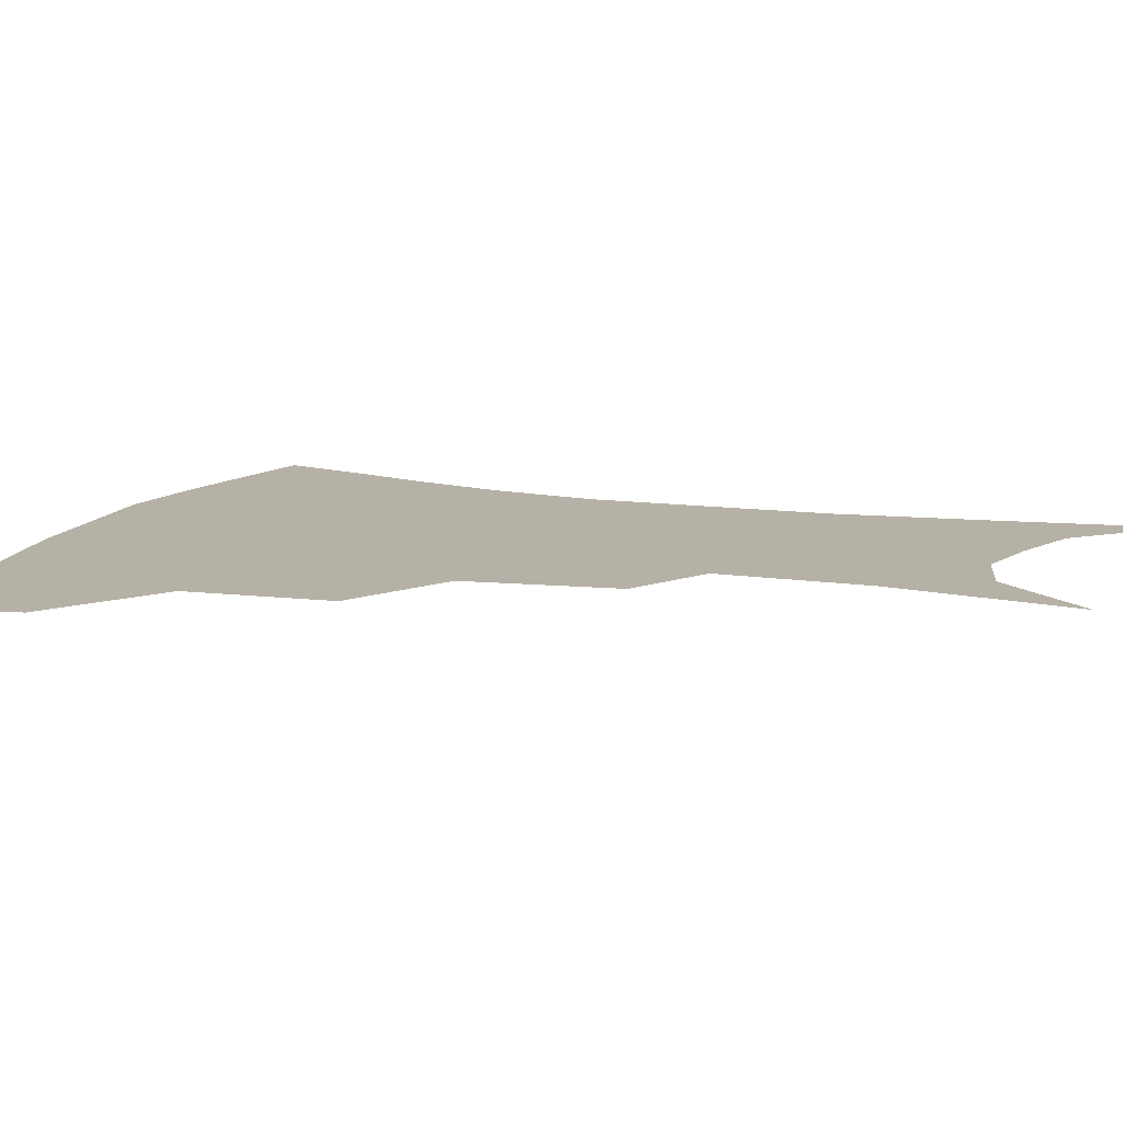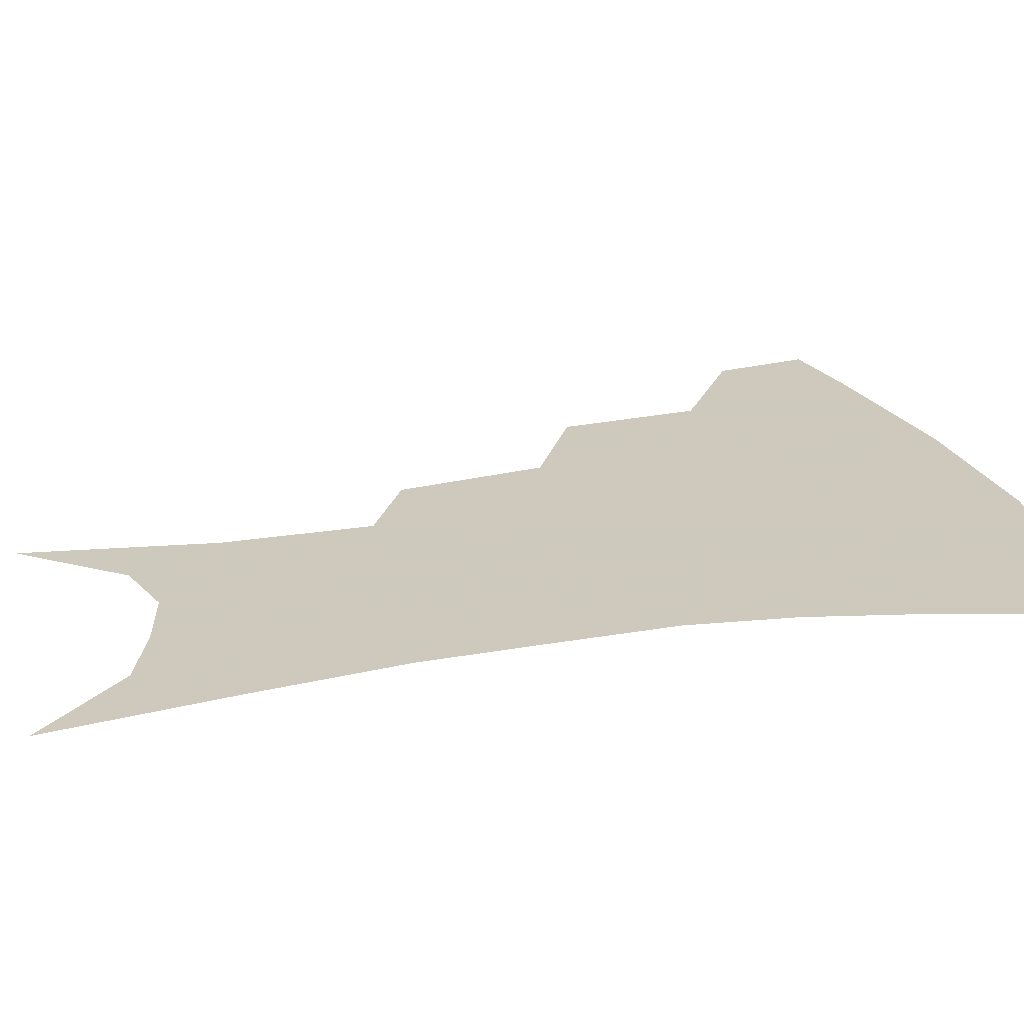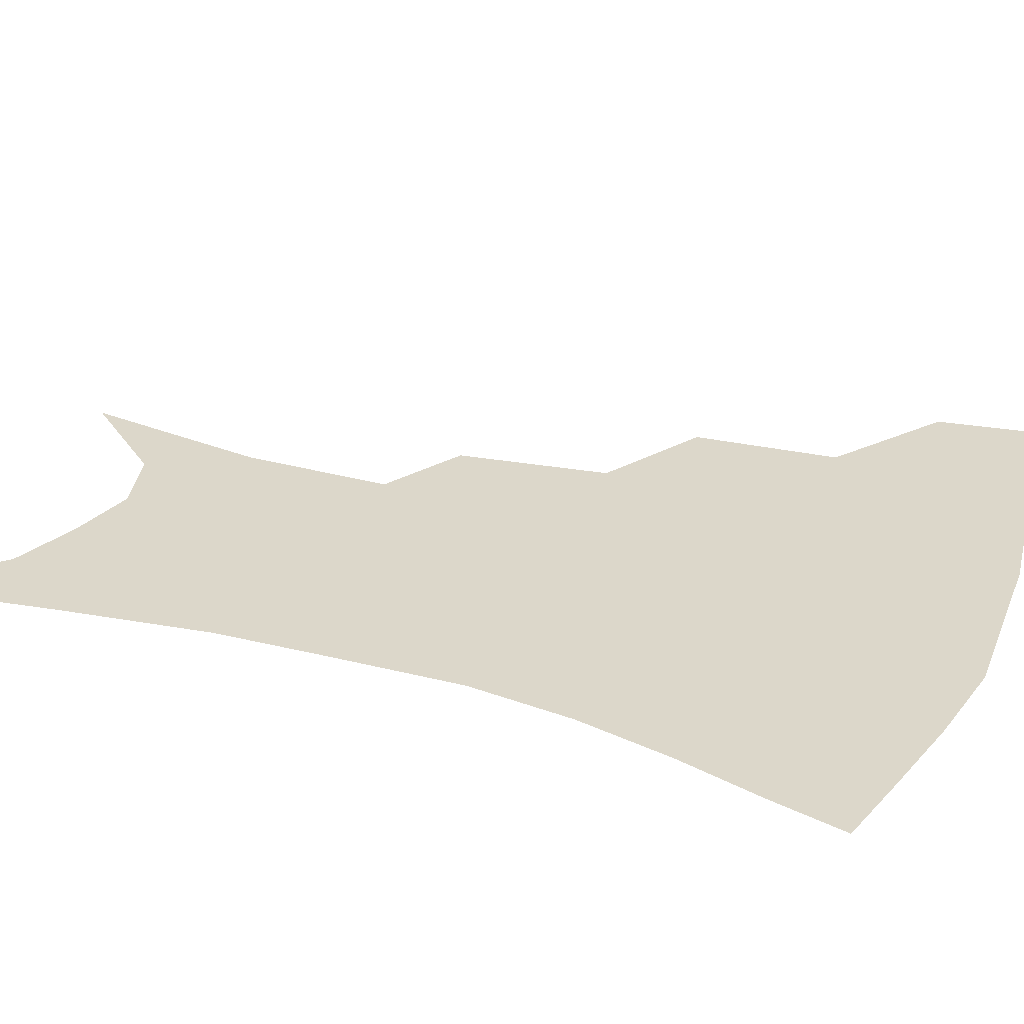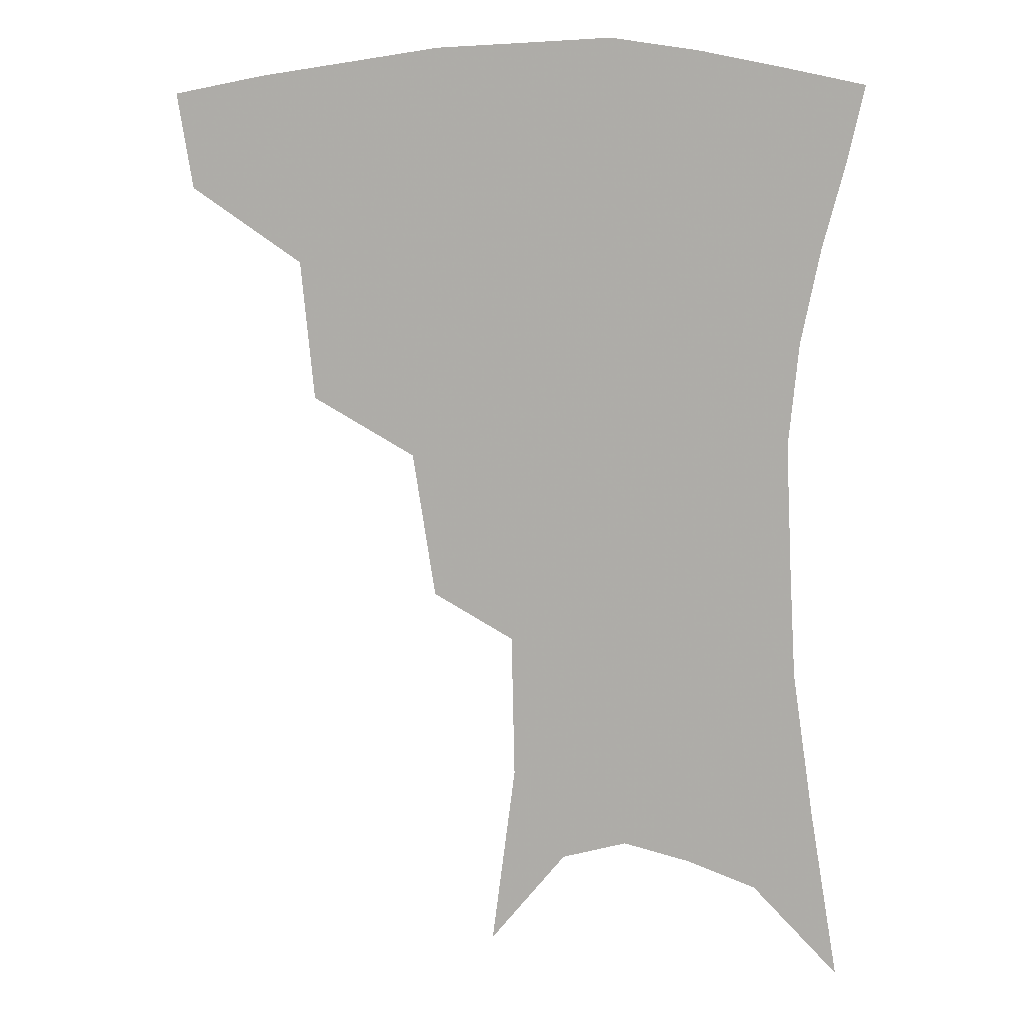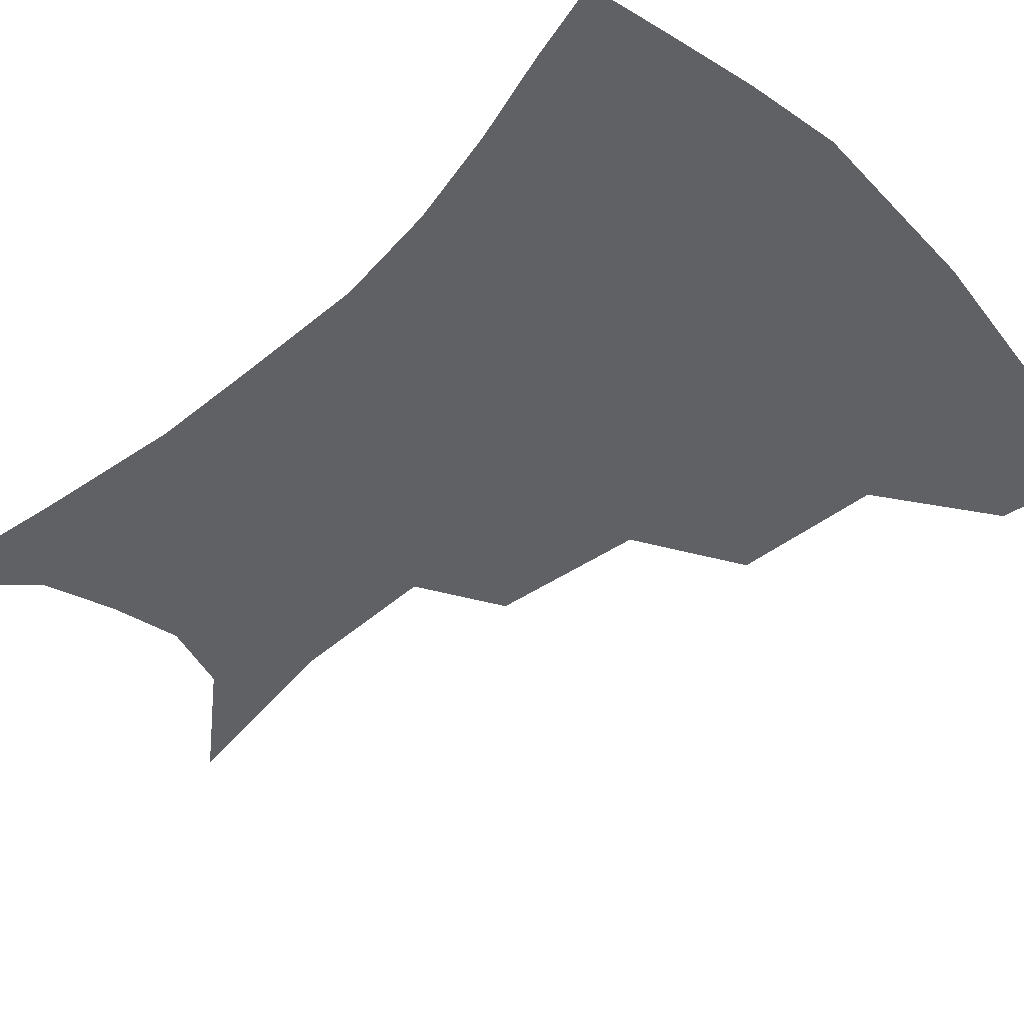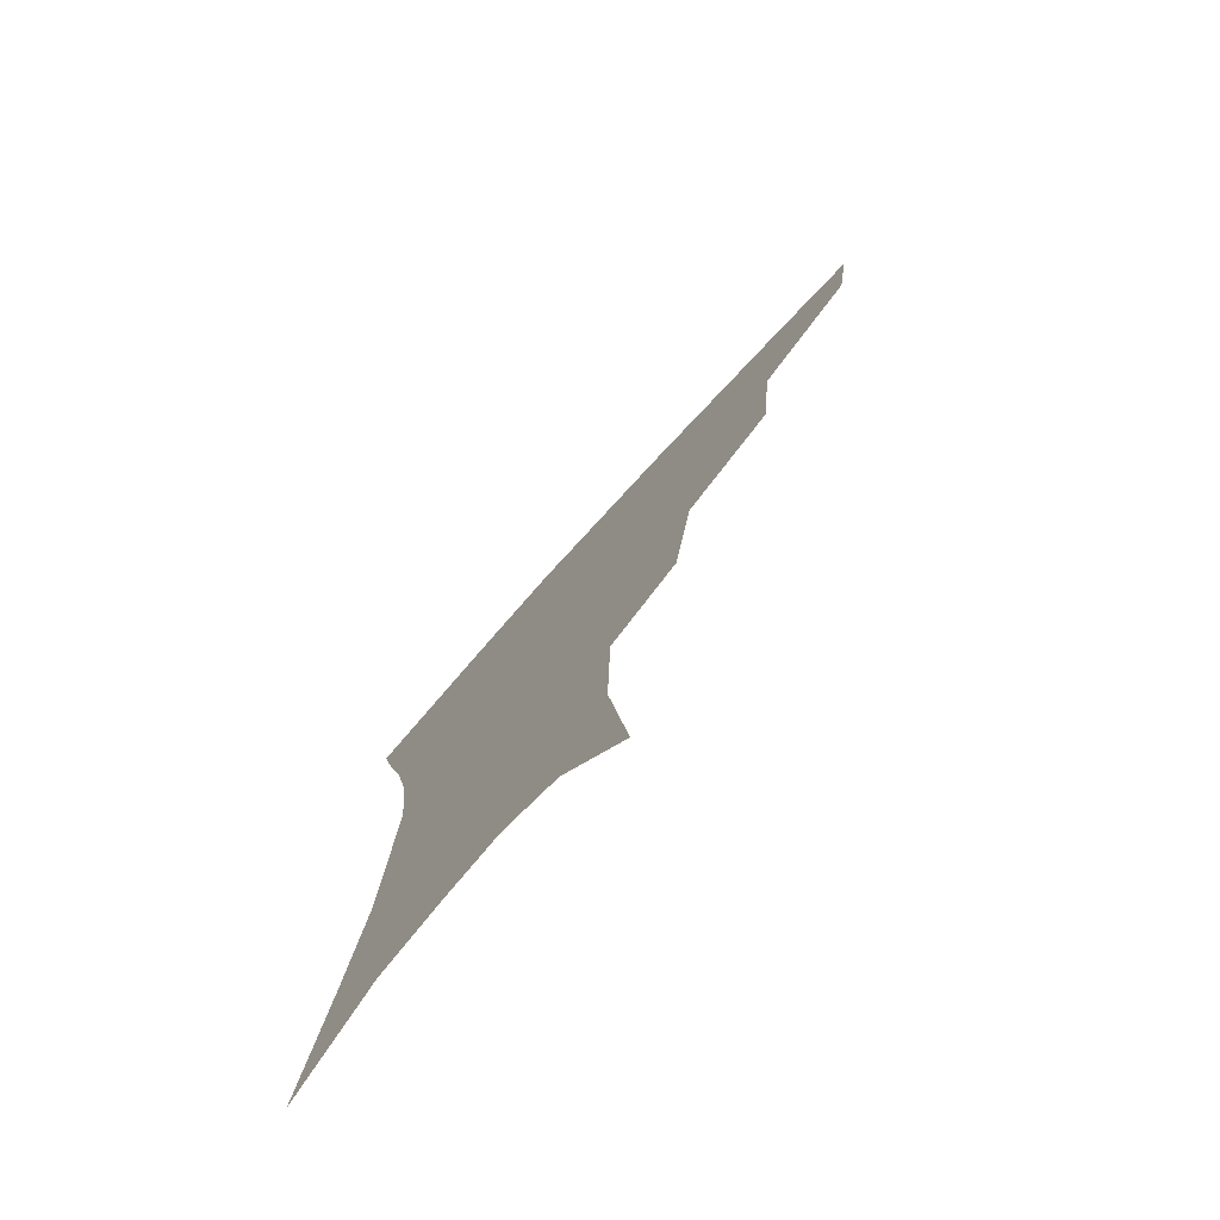
<metadata>
{"format":"obj","ext":"obj","renderer":"f3d","projection":"perspective","resolution":1024,"background":"white","views":[{"elev":12.1,"azim":-69.1,"up":"+Z"},{"elev":22.6,"azim":75.2,"up":"+Z"},{"elev":30.7,"azim":112.8,"up":"+Z"},{"elev":10.3,"azim":9.9,"up":"+Y"},{"elev":-50.0,"azim":134.7,"up":"+Z"},{"elev":-77.1,"azim":-132.2,"up":"+Y"}]}
</metadata>
<code>
v 466.2 349.5 0
v 461.4 379.1 0
v 505.1 282.9 0
v 500.9 326.3 0
v 495.3 356 0
v 489.8 384.6 0
v 544.1 219.9 0
v 537.1 265 0
v 531.3 303.8 0
v 527.3 334.4 0
v 522.7 361.1 0
v 518.2 388.8 0
v 562.9 104.3 0
v 570.2 161.2 0
v 569.2 206 0
v 562.4 240.4 0
v 557.8 279.7 0
v 555.4 313.2 0
v 552.8 339.4 0
v 549.5 364.9 0
v 545.8 393 0
v 586.5 133.5 0
v 588.7 179.8 0
v 585.5 218 0
v 581.3 253.7 0
v 578.8 287.6 0
v 578.4 318.2 0
v 577.6 342.3 0
v 576.7 366.5 0
v 573.5 394.3 0
v 606.6 139.2 0
v 605.8 180.9 0
v 602.2 224.8 0
v 599.9 259.7 0
v 599.3 291 0
v 600 318.9 0
v 601.3 343.4 0
v 601.9 366.9 0
v 599.9 395.7 0
v 627.3 134.4 0
v 623 184.2 0
v 619.2 225.9 0
v 618 259.4 0
v 618.7 290.7 0
v 620.9 318 0
v 623.7 341.9 0
v 626.8 365.3 0
v 627.3 391.7 0
v 648.7 126.8 0
v 641.8 177 0
v 637.5 218.2 0
v 636.7 251 0
v 637.4 283.7 0
v 640.4 314 0
v 645.3 339.1 0
v 650.1 362.6 0
v 653.6 386.4 0
v 675.3 99.55 0
v 666.5 152.6 0
v 660 197.8 0
v 658.1 231.9 0
v 656.3 271.1 0
v 659.4 302.9 0
v 665.2 332 0
v 672.1 358.1 0
v 677.3 381.4 0
v 721 391 0
f 4 5 1
f 1 5 2
f 5 6 2
f 8 9 3
f 3 9 4
f 9 10 4
f 4 10 5
f 10 11 5
f 5 11 6
f 11 12 6
f 15 16 7
f 7 16 8
f 16 17 8
f 8 17 9
f 17 18 9
f 9 18 10
f 18 19 10
f 10 19 11
f 19 20 11
f 11 20 12
f 20 21 12
f 13 22 14
f 22 23 14
f 14 23 15
f 23 24 15
f 15 24 16
f 24 25 16
f 16 25 17
f 25 26 17
f 17 26 18
f 26 27 18
f 18 27 19
f 27 28 19
f 19 28 20
f 28 29 20
f 20 29 21
f 29 30 21
f 22 31 23
f 31 32 23
f 23 32 24
f 32 33 24
f 24 33 25
f 33 34 25
f 25 34 26
f 34 35 26
f 26 35 27
f 35 36 27
f 27 36 28
f 36 37 28
f 28 37 29
f 37 38 29
f 29 38 30
f 38 39 30
f 31 40 32
f 40 41 32
f 32 41 33
f 41 42 33
f 33 42 34
f 42 43 34
f 34 43 35
f 43 44 35
f 35 44 36
f 44 45 36
f 36 45 37
f 45 46 37
f 37 46 38
f 46 47 38
f 38 47 39
f 47 48 39
f 40 49 41
f 49 50 41
f 41 50 42
f 50 51 42
f 42 51 43
f 51 52 43
f 43 52 44
f 52 53 44
f 44 53 45
f 53 54 45
f 45 54 46
f 54 55 46
f 46 55 47
f 55 56 47
f 47 56 48
f 56 57 48
f 49 58 50
f 58 59 50
f 50 59 51
f 59 60 51
f 51 60 52
f 60 61 52
f 52 61 53
f 61 62 53
f 53 62 54
f 62 63 54
f 54 63 55
f 63 64 55
f 55 64 56
f 64 65 56
f 56 65 57
f 65 66 57

</code>
